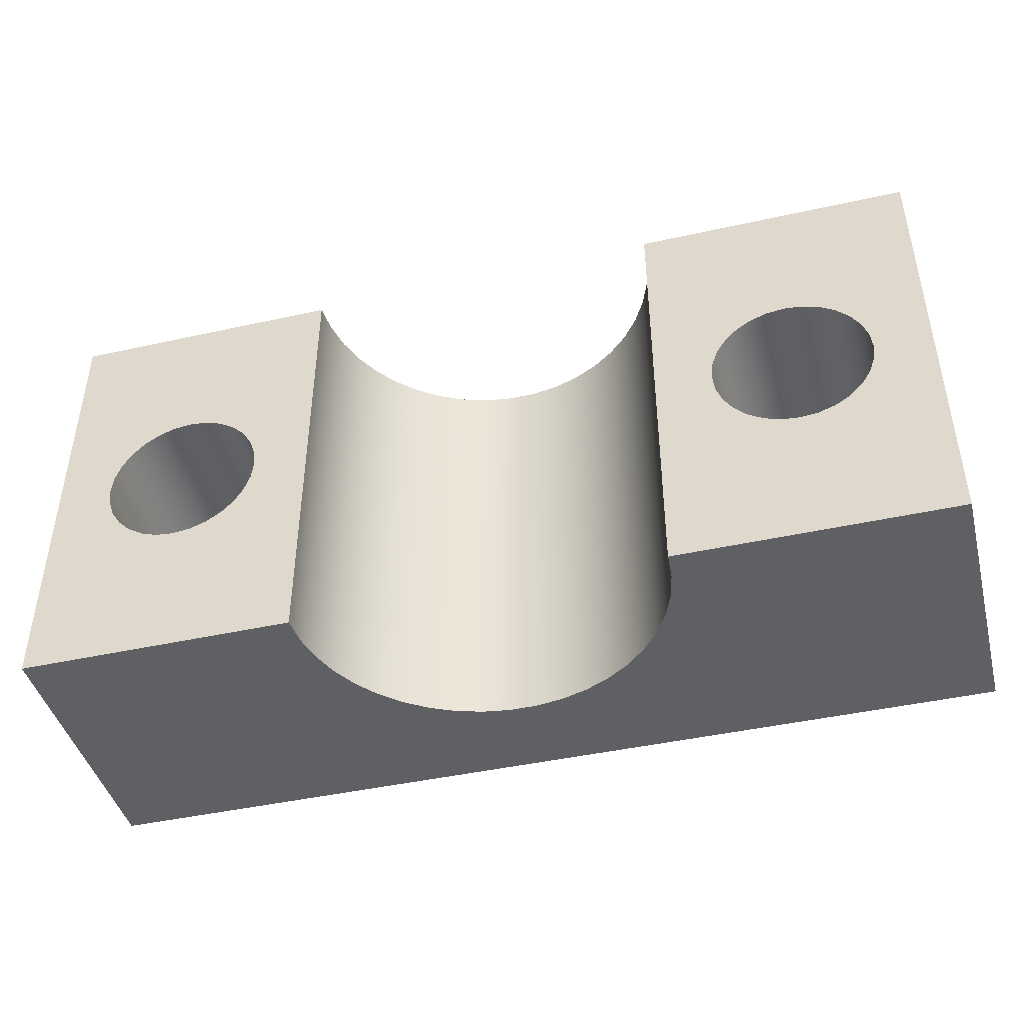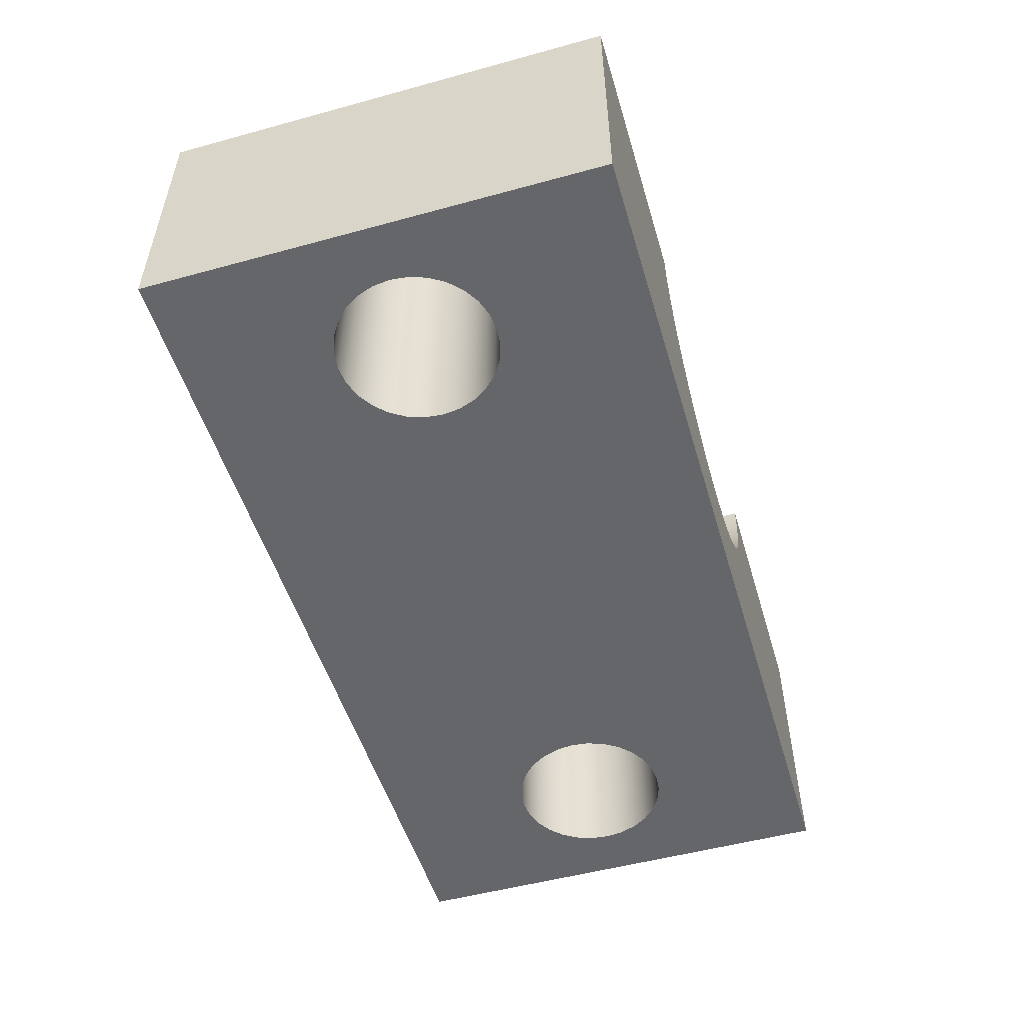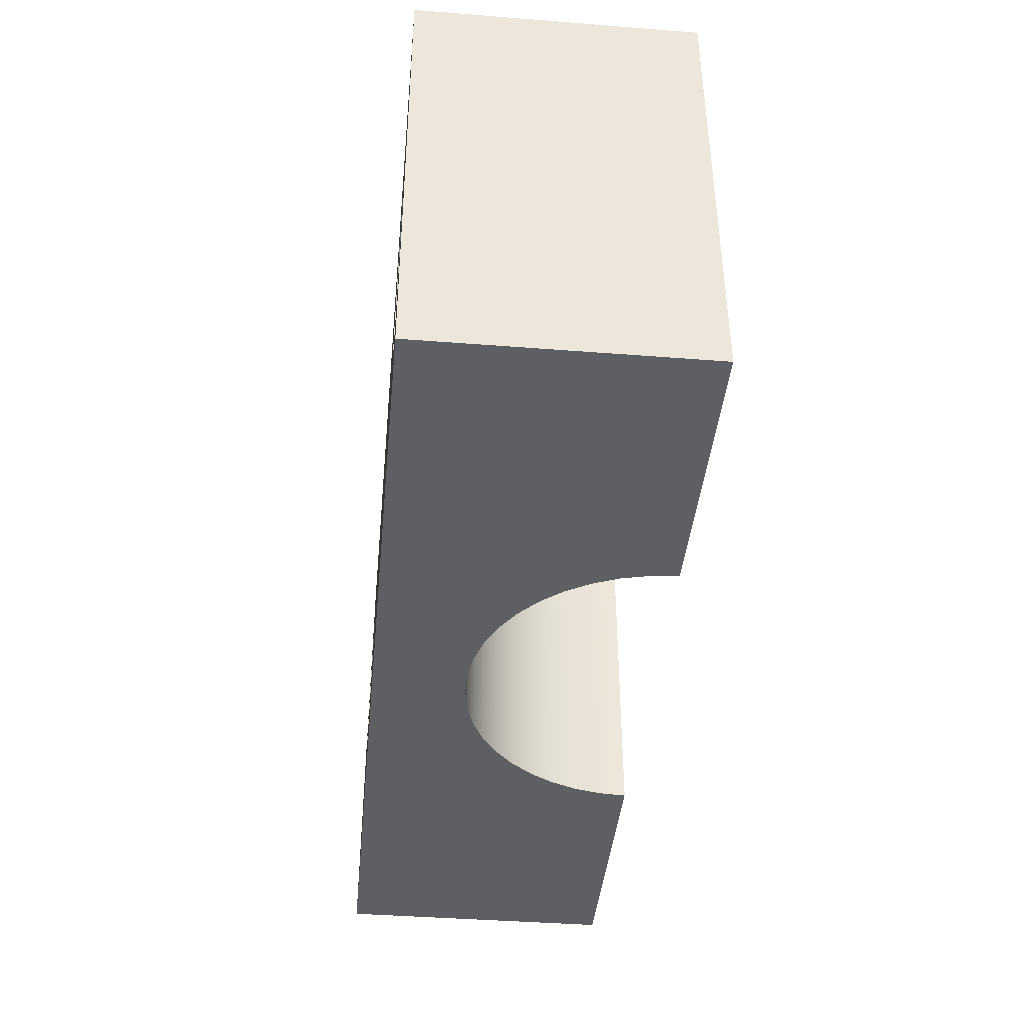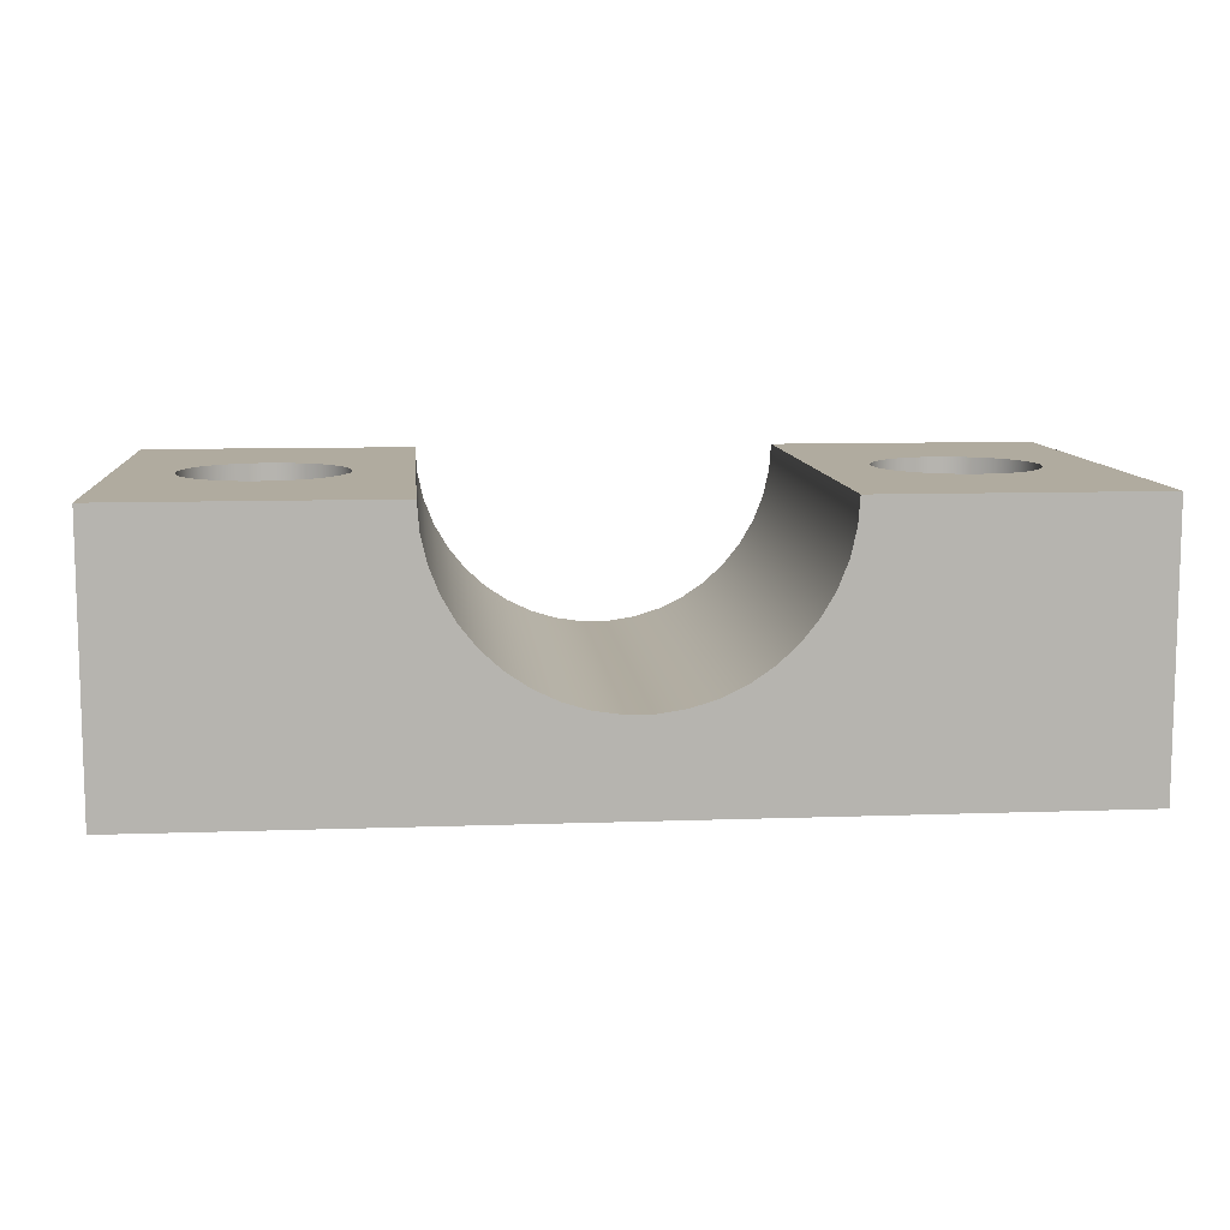
<metadata>
{"format":"obj","ext":"obj","renderer":"f3d","projection":"perspective","resolution":1024,"background":"white","views":[{"elev":-43.9,"azim":-165.4,"up":"+Z"},{"elev":-51.7,"azim":106.5,"up":"+Y"},{"elev":-41.5,"azim":84.6,"up":"+Z"},{"elev":9.7,"azim":174.7,"up":"+Y"}]}
</metadata>
<code>
v -0.4 0.3 -0.5
v -0.4 0.3 0.5
v -0.3955 0.2404 0.5
v -0.3822 0.1821 0.5
v -0.3604 0.1264 0.5
v -0.3305 0.07467 0.5
v -0.2932 0.02793 0.5
v -0.2494 -0.01273 0.5
v -0.2 -0.04641 0.5
v -0.1461 -0.07235 0.5
v -0.08901 -0.08997 0.5
v -0.02989 -0.09888 0.5
v 0.02989 -0.09888 0.5
v 0.08901 -0.08997 0.5
v 0.1461 -0.07235 0.5
v 0.2 -0.04641 0.5
v 0.2494 -0.01273 0.5
v 0.2932 0.02793 0.5
v 0.3305 0.07467 0.5
v 0.3604 0.1264 0.5
v 0.3822 0.1821 0.5
v 0.3955 0.2404 0.5
v 0.4 0.3 0.5
v 0.4 0.3 -0.5
v 0.3955 0.2404 -0.5
v 0.3822 0.1821 -0.5
v 0.3604 0.1264 -0.5
v 0.3305 0.07467 -0.5
v 0.2932 0.02793 -0.5
v 0.2494 -0.01273 -0.5
v 0.2 -0.04641 -0.5
v 0.1461 -0.07235 -0.5
v 0.08901 -0.08997 -0.5
v 0.02989 -0.09888 -0.5
v -0.02989 -0.09888 -0.5
v -0.08901 -0.08997 -0.5
v -0.1461 -0.07235 -0.5
v -0.2 -0.04641 -0.5
v -0.2494 -0.01273 -0.5
v -0.2932 0.02793 -0.5
v -0.3305 0.07467 -0.5
v -0.3604 0.1264 -0.5
v -0.3822 0.1821 -0.5
v -0.3955 0.2404 -0.5
v 1 0.3 -0.5
v 1 0.3 0.5
v 1 -0.3 0.5
v 1 -0.3 -0.5
v -1 -0.3 -0.5
v -1 -0.3 0.5
v -1 0.3 0.5
v -1 0.3 -0.5
v -0.525 0.3 -2.143e-17
v -0.5294 0.3 0.03894
v -0.5423 0.3 0.07593
v -0.5632 0.3 0.1091
v -0.5909 0.3 0.1368
v -0.6241 0.3 0.1577
v -0.6611 0.3 0.1706
v -0.7 0.3 0.175
v -0.7389 0.3 0.1706
v -0.7759 0.3 0.1577
v -0.8091 0.3 0.1368
v -0.8368 0.3 0.1091
v -0.8577 0.3 0.07593
v -0.8706 0.3 0.03894
v -0.875 0.3 0
v -0.8706 0.3 -0.03894
v -0.8577 0.3 -0.07593
v -0.8368 0.3 -0.1091
v -0.8091 0.3 -0.1368
v -0.7759 0.3 -0.1577
v -0.7389 0.3 -0.1706
v -0.7 0.3 -0.175
v -0.6611 0.3 -0.1706
v -0.6241 0.3 -0.1577
v -0.5909 0.3 -0.1368
v -0.5632 0.3 -0.1091
v -0.5423 0.3 -0.07593
v -0.5294 0.3 -0.03894
v -1 0.3 -0.5
v -1 0.3 0.5
v -0.4 0.3 0.5
v -0.4 0.3 -0.5
v -0.4 0.3 0.5
v -1 0.3 0.5
v -1 -0.3 0.5
v 1 -0.3 0.5
v 1 0.3 0.5
v 0.4 0.3 0.5
v 0.3955 0.2404 0.5
v 0.3822 0.1821 0.5
v 0.3604 0.1264 0.5
v 0.3305 0.07467 0.5
v 0.2932 0.02793 0.5
v 0.2494 -0.01273 0.5
v 0.2 -0.04641 0.5
v 0.1461 -0.07235 0.5
v 0.08901 -0.08997 0.5
v 0.02989 -0.09888 0.5
v -0.02989 -0.09888 0.5
v -0.08901 -0.08997 0.5
v -0.1461 -0.07235 0.5
v -0.2 -0.04641 0.5
v -0.2494 -0.01273 0.5
v -0.2932 0.02793 0.5
v -0.3305 0.07467 0.5
v -0.3604 0.1264 0.5
v -0.3822 0.1821 0.5
v -0.3955 0.2404 0.5
v 0.875 0.3 -2.143e-17
v 0.8706 0.3 0.03894
v 0.8577 0.3 0.07593
v 0.8368 0.3 0.1091
v 0.8091 0.3 0.1368
v 0.7759 0.3 0.1577
v 0.7389 0.3 0.1706
v 0.7 0.3 0.175
v 0.6611 0.3 0.1706
v 0.6241 0.3 0.1577
v 0.5909 0.3 0.1368
v 0.5632 0.3 0.1091
v 0.5423 0.3 0.07593
v 0.5294 0.3 0.03894
v 0.525 0.3 0
v 0.5294 0.3 -0.03894
v 0.5423 0.3 -0.07593
v 0.5632 0.3 -0.1091
v 0.5909 0.3 -0.1368
v 0.6241 0.3 -0.1577
v 0.6611 0.3 -0.1706
v 0.7 0.3 -0.175
v 0.7389 0.3 -0.1706
v 0.7759 0.3 -0.1577
v 0.8091 0.3 -0.1368
v 0.8368 0.3 -0.1091
v 0.8577 0.3 -0.07593
v 0.8706 0.3 -0.03894
v 0.4 0.3 -0.5
v 0.4 0.3 0.5
v 1 0.3 0.5
v 1 0.3 -0.5
v 0.875 -0.3 -2.143e-17
v 0.8706 -0.3 -0.03894
v 0.8577 -0.3 -0.07593
v 0.8368 -0.3 -0.1091
v 0.8091 -0.3 -0.1368
v 0.7759 -0.3 -0.1577
v 0.7389 -0.3 -0.1706
v 0.7 -0.3 -0.175
v 0.6611 -0.3 -0.1706
v 0.6241 -0.3 -0.1577
v 0.5909 -0.3 -0.1368
v 0.5632 -0.3 -0.1091
v 0.5423 -0.3 -0.07593
v 0.5294 -0.3 -0.03894
v 0.525 -0.3 0
v 0.5294 -0.3 0.03894
v 0.5423 -0.3 0.07593
v 0.5632 -0.3 0.1091
v 0.5909 -0.3 0.1368
v 0.6241 -0.3 0.1577
v 0.6611 -0.3 0.1706
v 0.7 -0.3 0.175
v 0.7389 -0.3 0.1706
v 0.7759 -0.3 0.1577
v 0.8091 -0.3 0.1368
v 0.8368 -0.3 0.1091
v 0.8577 -0.3 0.07593
v 0.8706 -0.3 0.03894
v -0.525 -0.3 -2.143e-17
v -0.5294 -0.3 -0.03894
v -0.5423 -0.3 -0.07593
v -0.5632 -0.3 -0.1091
v -0.5909 -0.3 -0.1368
v -0.6241 -0.3 -0.1577
v -0.6611 -0.3 -0.1706
v -0.7 -0.3 -0.175
v -0.7389 -0.3 -0.1706
v -0.7759 -0.3 -0.1577
v -0.8091 -0.3 -0.1368
v -0.8368 -0.3 -0.1091
v -0.8577 -0.3 -0.07593
v -0.8706 -0.3 -0.03894
v -0.875 -0.3 0
v -0.8706 -0.3 0.03894
v -0.8577 -0.3 0.07593
v -0.8368 -0.3 0.1091
v -0.8091 -0.3 0.1368
v -0.7759 -0.3 0.1577
v -0.7389 -0.3 0.1706
v -0.7 -0.3 0.175
v -0.6611 -0.3 0.1706
v -0.6241 -0.3 0.1577
v -0.5909 -0.3 0.1368
v -0.5632 -0.3 0.1091
v -0.5423 -0.3 0.07593
v -0.5294 -0.3 0.03894
v 1 -0.3 -0.5
v 1 -0.3 0.5
v -1 -0.3 0.5
v -1 -0.3 -0.5
v -0.525 -0.3 -2.143e-17
v -0.5294 -0.3 0.03894
v -0.5423 -0.3 0.07593
v -0.5632 -0.3 0.1091
v -0.5909 -0.3 0.1368
v -0.6241 -0.3 0.1577
v -0.6611 -0.3 0.1706
v -0.7 -0.3 0.175
v -0.7389 -0.3 0.1706
v -0.7759 -0.3 0.1577
v -0.8091 -0.3 0.1368
v -0.8368 -0.3 0.1091
v -0.8577 -0.3 0.07593
v -0.8706 -0.3 0.03894
v -0.875 -0.3 0
v -0.8706 -0.3 -0.03894
v -0.8577 -0.3 -0.07593
v -0.8368 -0.3 -0.1091
v -0.8091 -0.3 -0.1368
v -0.7759 -0.3 -0.1577
v -0.7389 -0.3 -0.1706
v -0.7 -0.3 -0.175
v -0.6611 -0.3 -0.1706
v -0.6241 -0.3 -0.1577
v -0.5909 -0.3 -0.1368
v -0.5632 -0.3 -0.1091
v -0.5423 -0.3 -0.07593
v -0.5294 -0.3 -0.03894
v -0.525 0.3 -2.143e-17
v -0.5294 0.3 -0.03894
v -0.5423 0.3 -0.07593
v -0.5632 0.3 -0.1091
v -0.5909 0.3 -0.1368
v -0.6241 0.3 -0.1577
v -0.6611 0.3 -0.1706
v -0.7 0.3 -0.175
v -0.7389 0.3 -0.1706
v -0.7759 0.3 -0.1577
v -0.8091 0.3 -0.1368
v -0.8368 0.3 -0.1091
v -0.8577 0.3 -0.07593
v -0.8706 0.3 -0.03894
v -0.875 0.3 0
v -0.8706 0.3 0.03894
v -0.8577 0.3 0.07593
v -0.8368 0.3 0.1091
v -0.8091 0.3 0.1368
v -0.7759 0.3 0.1577
v -0.7389 0.3 0.1706
v -0.7 0.3 0.175
v -0.6611 0.3 0.1706
v -0.6241 0.3 0.1577
v -0.5909 0.3 0.1368
v -0.5632 0.3 0.1091
v -0.5423 0.3 0.07593
v -0.5294 0.3 0.03894
v -0.525 -0.3 -2.143e-17
v -0.525 0.3 -2.143e-17
v -1 0.3 -0.5
v -0.4 0.3 -0.5
v -0.3955 0.2404 -0.5
v -0.3822 0.1821 -0.5
v -0.3604 0.1264 -0.5
v -0.3305 0.07467 -0.5
v -0.2932 0.02793 -0.5
v -0.2494 -0.01273 -0.5
v -0.2 -0.04641 -0.5
v -0.1461 -0.07235 -0.5
v -0.08901 -0.08997 -0.5
v -0.02989 -0.09888 -0.5
v 0.02989 -0.09888 -0.5
v 0.08901 -0.08997 -0.5
v 0.1461 -0.07235 -0.5
v 0.2 -0.04641 -0.5
v 0.2494 -0.01273 -0.5
v 0.2932 0.02793 -0.5
v 0.3305 0.07467 -0.5
v 0.3604 0.1264 -0.5
v 0.3822 0.1821 -0.5
v 0.3955 0.2404 -0.5
v 0.4 0.3 -0.5
v 1 0.3 -0.5
v 1 -0.3 -0.5
v -1 -0.3 -0.5
v 0.875 -0.3 -2.143e-17
v 0.8706 -0.3 0.03894
v 0.8577 -0.3 0.07593
v 0.8368 -0.3 0.1091
v 0.8091 -0.3 0.1368
v 0.7759 -0.3 0.1577
v 0.7389 -0.3 0.1706
v 0.7 -0.3 0.175
v 0.6611 -0.3 0.1706
v 0.6241 -0.3 0.1577
v 0.5909 -0.3 0.1368
v 0.5632 -0.3 0.1091
v 0.5423 -0.3 0.07593
v 0.5294 -0.3 0.03894
v 0.525 -0.3 0
v 0.5294 -0.3 -0.03894
v 0.5423 -0.3 -0.07593
v 0.5632 -0.3 -0.1091
v 0.5909 -0.3 -0.1368
v 0.6241 -0.3 -0.1577
v 0.6611 -0.3 -0.1706
v 0.7 -0.3 -0.175
v 0.7389 -0.3 -0.1706
v 0.7759 -0.3 -0.1577
v 0.8091 -0.3 -0.1368
v 0.8368 -0.3 -0.1091
v 0.8577 -0.3 -0.07593
v 0.8706 -0.3 -0.03894
v 0.875 0.3 -2.143e-17
v 0.8706 0.3 -0.03894
v 0.8577 0.3 -0.07593
v 0.8368 0.3 -0.1091
v 0.8091 0.3 -0.1368
v 0.7759 0.3 -0.1577
v 0.7389 0.3 -0.1706
v 0.7 0.3 -0.175
v 0.6611 0.3 -0.1706
v 0.6241 0.3 -0.1577
v 0.5909 0.3 -0.1368
v 0.5632 0.3 -0.1091
v 0.5423 0.3 -0.07593
v 0.5294 0.3 -0.03894
v 0.525 0.3 0
v 0.5294 0.3 0.03894
v 0.5423 0.3 0.07593
v 0.5632 0.3 0.1091
v 0.5909 0.3 0.1368
v 0.6241 0.3 0.1577
v 0.6611 0.3 0.1706
v 0.7 0.3 0.175
v 0.7389 0.3 0.1706
v 0.7759 0.3 0.1577
v 0.8091 0.3 0.1368
v 0.8368 0.3 0.1091
v 0.8577 0.3 0.07593
v 0.8706 0.3 0.03894
v 0.875 -0.3 -2.143e-17
v 0.875 0.3 -2.143e-17
f 1 2 44
f 44 2 3
f 44 3 43
f 43 3 4
f 43 4 42
f 42 4 5
f 42 5 41
f 41 5 6
f 41 6 40
f 40 6 7
f 40 7 39
f 39 7 8
f 39 8 38
f 38 8 9
f 38 9 37
f 37 9 10
f 37 10 36
f 36 10 11
f 36 11 35
f 35 11 12
f 35 12 34
f 34 12 13
f 34 13 33
f 33 13 14
f 33 14 32
f 32 14 15
f 32 15 31
f 31 15 16
f 31 16 30
f 30 16 17
f 30 17 29
f 29 17 18
f 29 18 28
f 28 18 19
f 28 19 27
f 27 19 20
f 27 20 26
f 26 20 21
f 26 21 25
f 25 21 22
f 25 22 24
f 24 22 23
f 46 47 45
f 45 47 48
f 50 51 49
f 49 51 52
f 54 83 53
f 53 83 84
f 53 84 80
f 80 84 79
f 79 84 78
f 78 84 77
f 77 84 76
f 76 84 75
f 75 84 74
f 74 84 81
f 74 81 73
f 73 81 72
f 72 81 71
f 71 81 70
f 70 81 69
f 69 81 68
f 68 81 67
f 67 81 82
f 67 82 66
f 66 82 65
f 65 82 64
f 64 82 63
f 63 82 62
f 62 82 61
f 61 82 60
f 60 82 83
f 60 83 59
f 59 83 58
f 58 83 57
f 57 83 56
f 56 83 55
f 55 83 54
f 85 86 110
f 110 86 109
f 109 86 108
f 108 86 87
f 108 87 107
f 107 87 106
f 106 87 105
f 105 87 104
f 104 87 103
f 103 87 102
f 102 87 101
f 101 87 88
f 101 88 100
f 100 88 99
f 99 88 98
f 98 88 97
f 97 88 96
f 96 88 95
f 95 88 94
f 94 88 93
f 93 88 89
f 93 89 92
f 92 89 91
f 91 89 90
f 112 141 111
f 111 141 142
f 111 142 138
f 138 142 137
f 137 142 136
f 136 142 135
f 135 142 134
f 134 142 133
f 133 142 132
f 132 142 139
f 132 139 131
f 131 139 130
f 130 139 129
f 129 139 128
f 128 139 127
f 127 139 126
f 126 139 125
f 125 139 140
f 125 140 124
f 124 140 123
f 123 140 122
f 122 140 121
f 121 140 120
f 120 140 119
f 119 140 118
f 118 140 141
f 118 141 117
f 117 141 116
f 116 141 115
f 115 141 114
f 114 141 113
f 113 141 112
f 144 199 143
f 143 199 200
f 143 200 170
f 170 200 169
f 169 200 168
f 168 200 167
f 167 200 166
f 166 200 165
f 165 200 164
f 164 200 163
f 163 200 162
f 162 200 201
f 162 201 194
f 194 201 193
f 193 201 192
f 192 201 191
f 191 201 190
f 190 201 189
f 189 201 188
f 188 201 187
f 187 201 186
f 186 201 185
f 185 201 202
f 185 202 184
f 184 202 183
f 183 202 182
f 182 202 181
f 181 202 180
f 180 202 179
f 179 202 178
f 178 202 177
f 177 202 176
f 176 202 199
f 176 199 152
f 152 199 151
f 151 199 150
f 150 199 149
f 149 199 148
f 148 199 147
f 147 199 146
f 146 199 145
f 145 199 144
f 176 152 175
f 175 152 153
f 175 153 174
f 174 153 154
f 174 154 173
f 173 154 155
f 173 155 172
f 172 155 156
f 172 156 171
f 171 156 157
f 171 157 198
f 198 157 158
f 198 158 197
f 197 158 159
f 197 159 196
f 196 159 160
f 196 160 195
f 195 160 161
f 195 161 194
f 194 161 162
f 204 258 203
f 203 258 260
f 259 231 230
f 230 231 232
f 230 232 229
f 229 232 233
f 229 233 228
f 228 233 234
f 228 234 227
f 227 234 235
f 227 235 226
f 226 235 236
f 226 236 225
f 225 236 237
f 225 237 224
f 224 237 238
f 224 238 223
f 223 238 239
f 223 239 222
f 222 239 240
f 222 240 221
f 221 240 241
f 221 241 220
f 220 241 242
f 220 242 219
f 219 242 243
f 219 243 218
f 218 243 244
f 218 244 217
f 217 244 245
f 217 245 216
f 216 245 246
f 216 246 215
f 215 246 247
f 215 247 214
f 214 247 248
f 214 248 213
f 213 248 249
f 213 249 212
f 212 249 250
f 212 250 211
f 211 250 251
f 211 251 210
f 210 251 252
f 210 252 209
f 209 252 253
f 209 253 208
f 208 253 254
f 208 254 207
f 207 254 255
f 207 255 206
f 206 255 256
f 206 256 205
f 205 256 257
f 205 257 204
f 204 257 258
f 262 263 261
f 261 263 264
f 261 264 265
f 261 265 286
f 286 265 266
f 286 266 267
f 267 268 286
f 286 268 269
f 286 269 270
f 270 271 286
f 286 271 272
f 286 272 273
f 286 273 285
f 285 273 274
f 285 274 275
f 275 276 285
f 285 276 277
f 285 277 278
f 278 279 285
f 285 279 280
f 285 280 284
f 284 280 281
f 284 281 282
f 282 283 284
f 288 342 287
f 287 342 344
f 343 315 314
f 314 315 316
f 314 316 313
f 313 316 317
f 313 317 312
f 312 317 318
f 312 318 311
f 311 318 319
f 311 319 310
f 310 319 320
f 310 320 309
f 309 320 321
f 309 321 308
f 308 321 322
f 308 322 307
f 307 322 323
f 307 323 306
f 306 323 324
f 306 324 305
f 305 324 325
f 305 325 304
f 304 325 326
f 304 326 303
f 303 326 327
f 303 327 302
f 302 327 328
f 302 328 301
f 301 328 329
f 301 329 300
f 300 329 330
f 300 330 299
f 299 330 331
f 299 331 298
f 298 331 332
f 298 332 297
f 297 332 333
f 297 333 296
f 296 333 334
f 296 334 295
f 295 334 335
f 295 335 294
f 294 335 336
f 294 336 293
f 293 336 337
f 293 337 292
f 292 337 338
f 292 338 291
f 291 338 339
f 291 339 290
f 290 339 340
f 290 340 289
f 289 340 341
f 289 341 288
f 288 341 342

</code>
